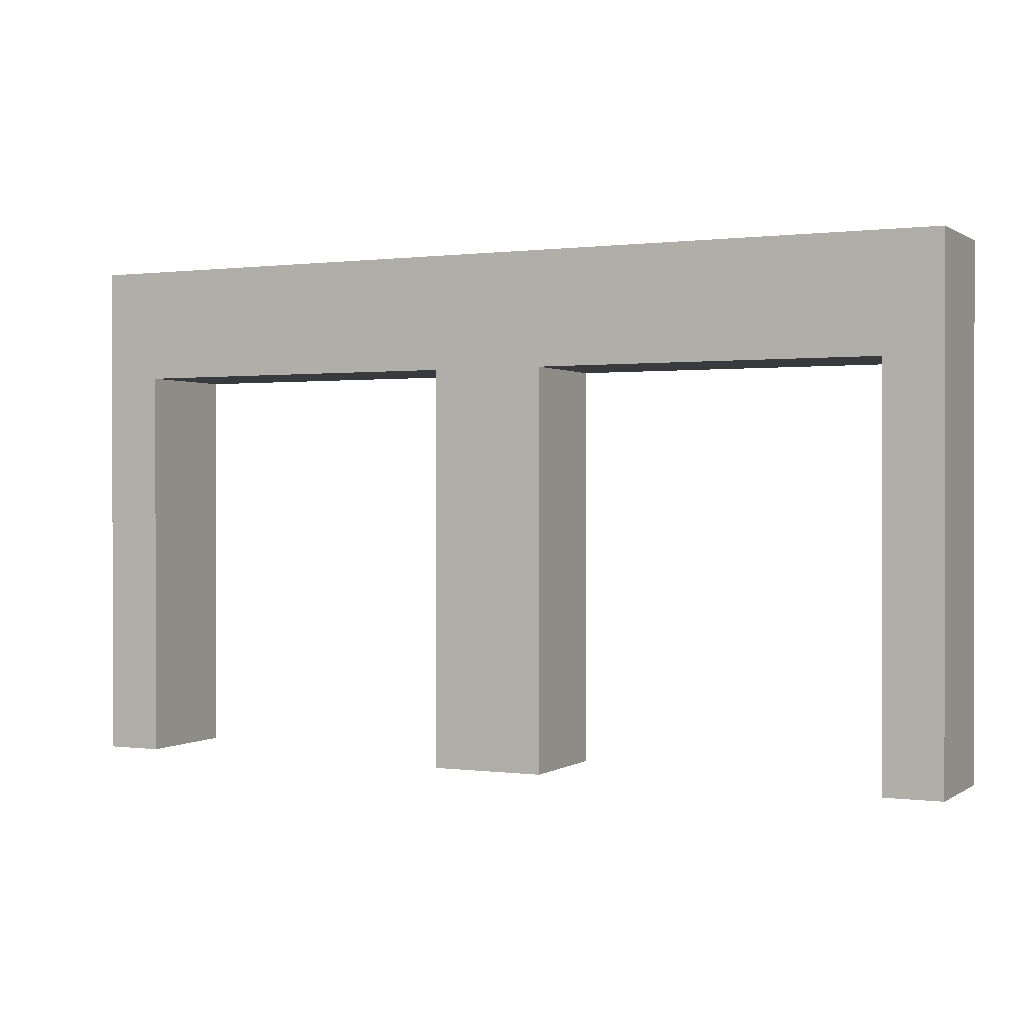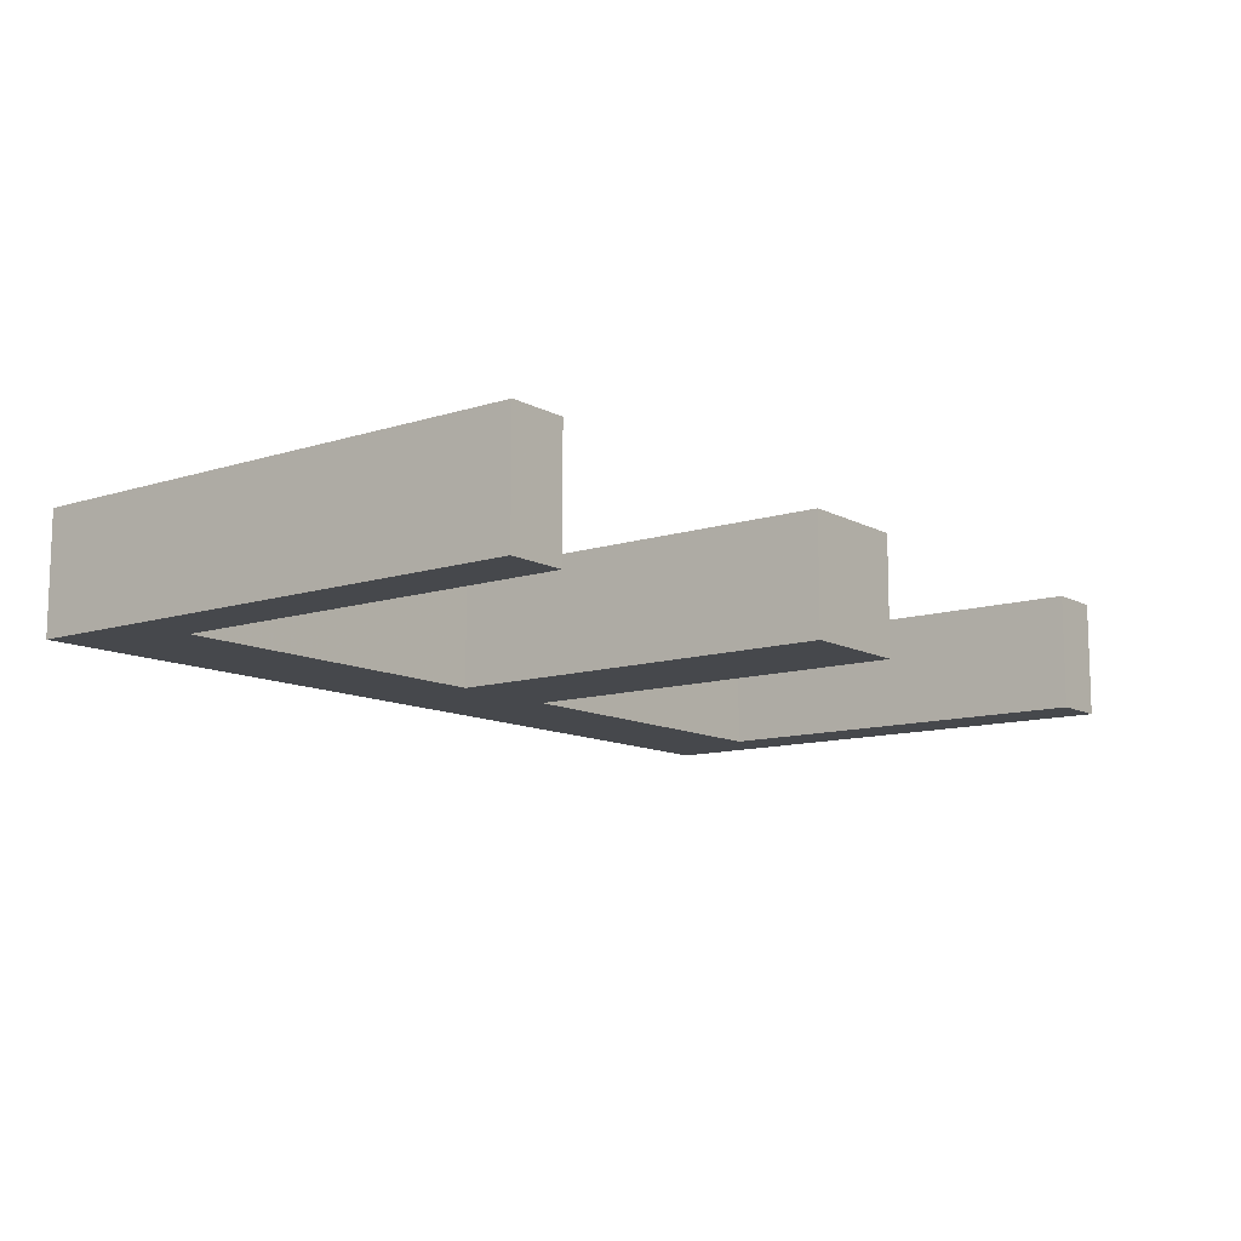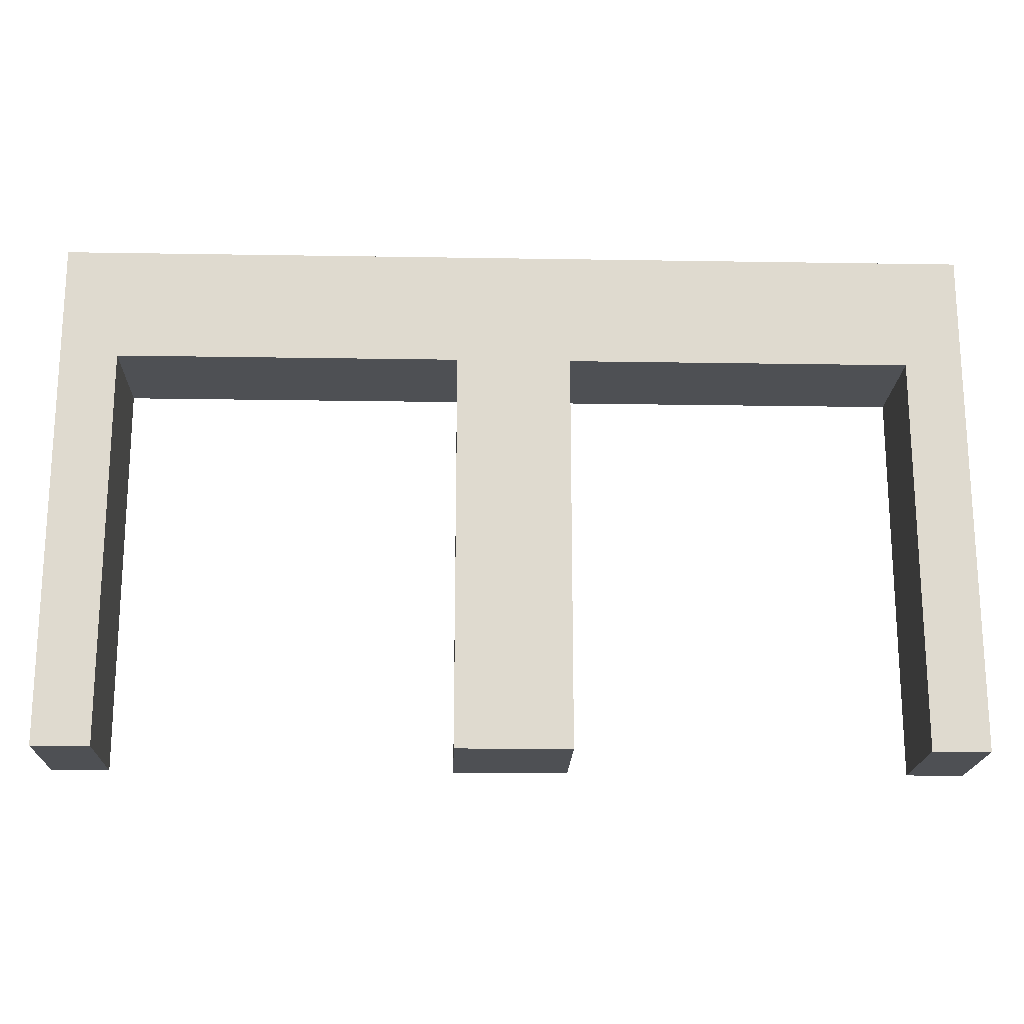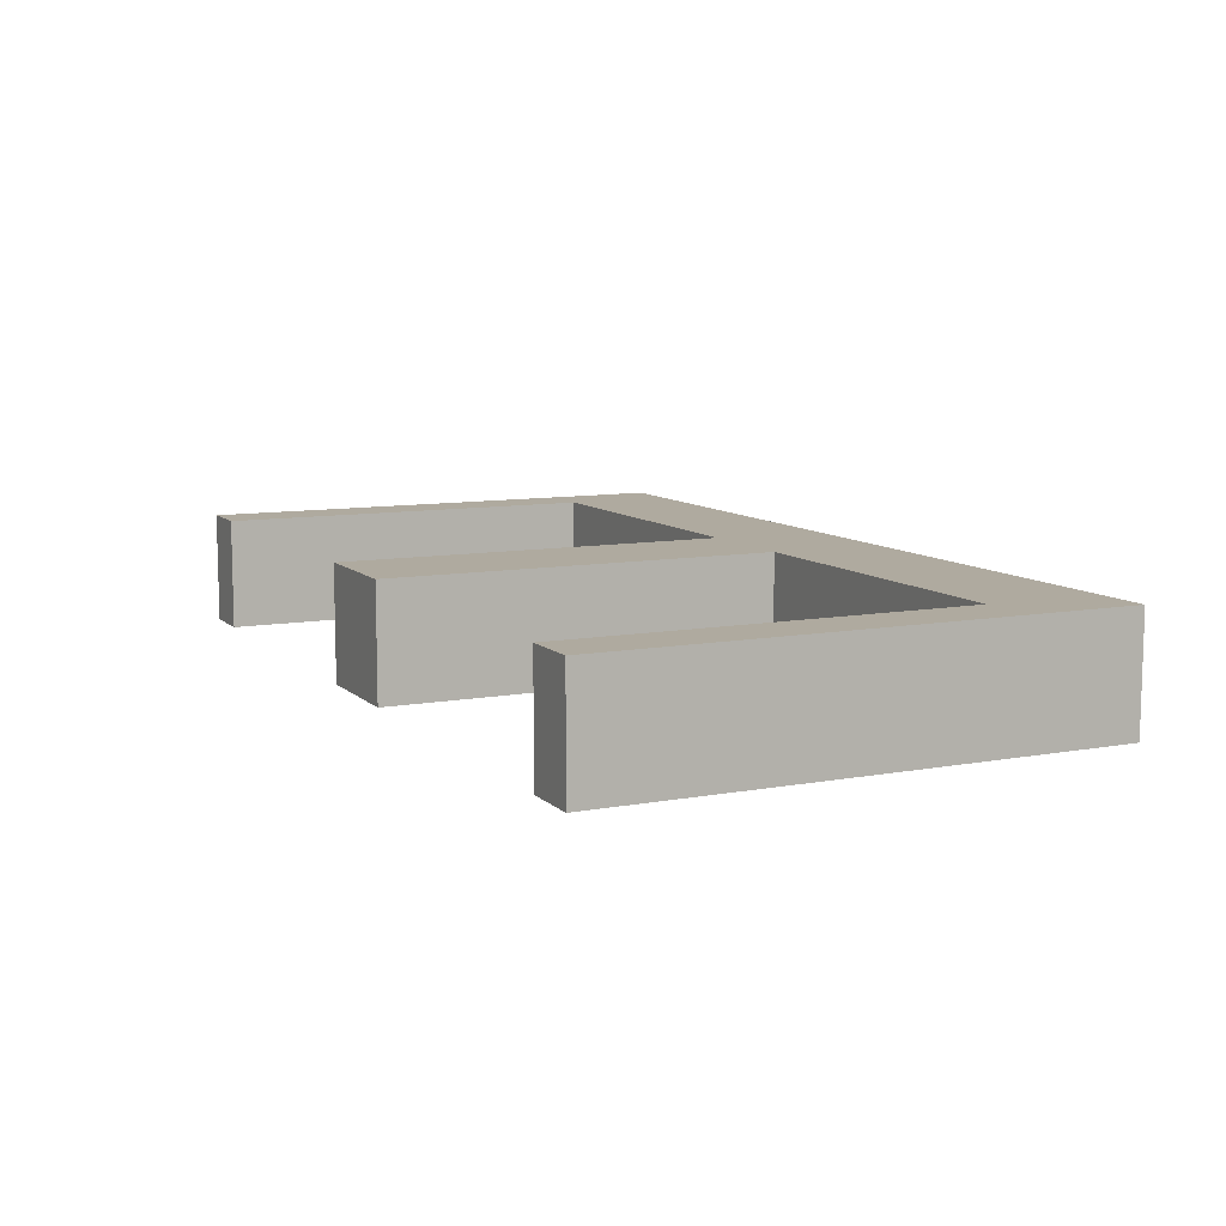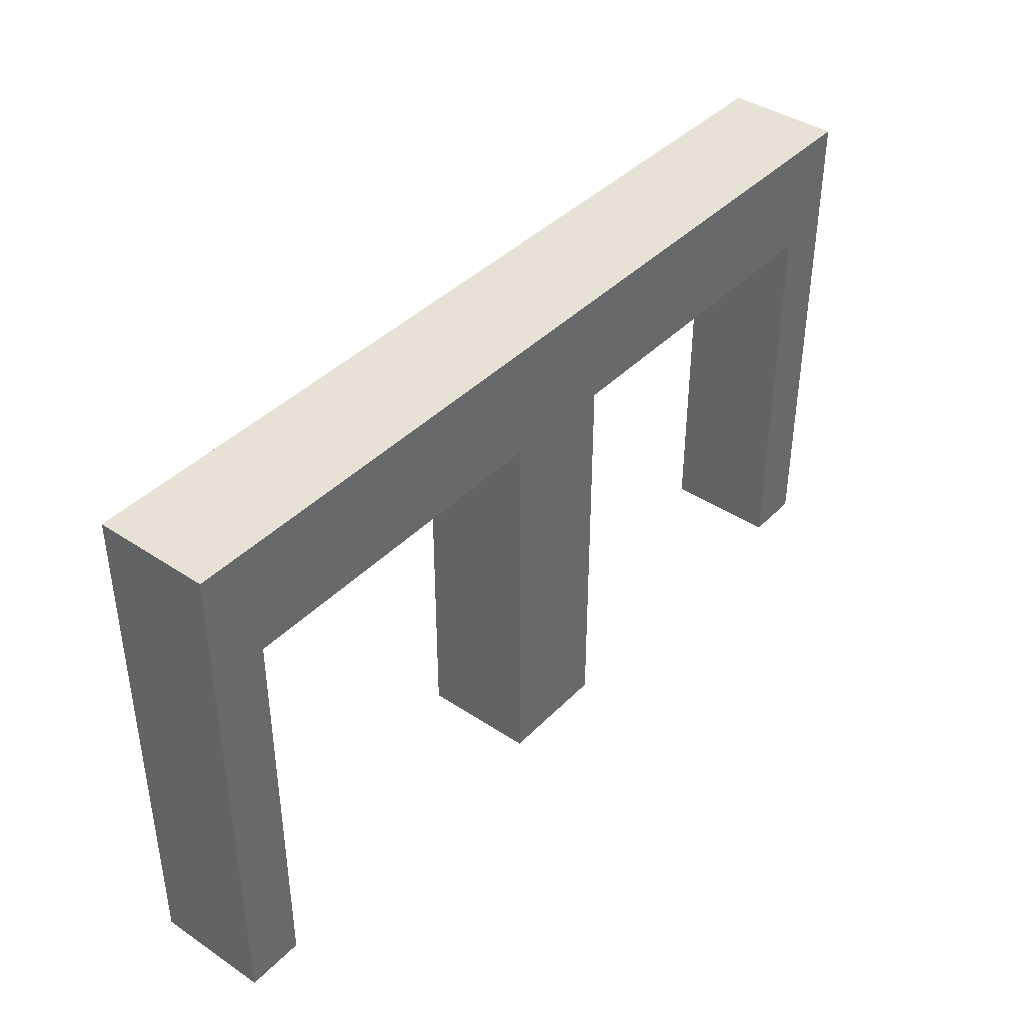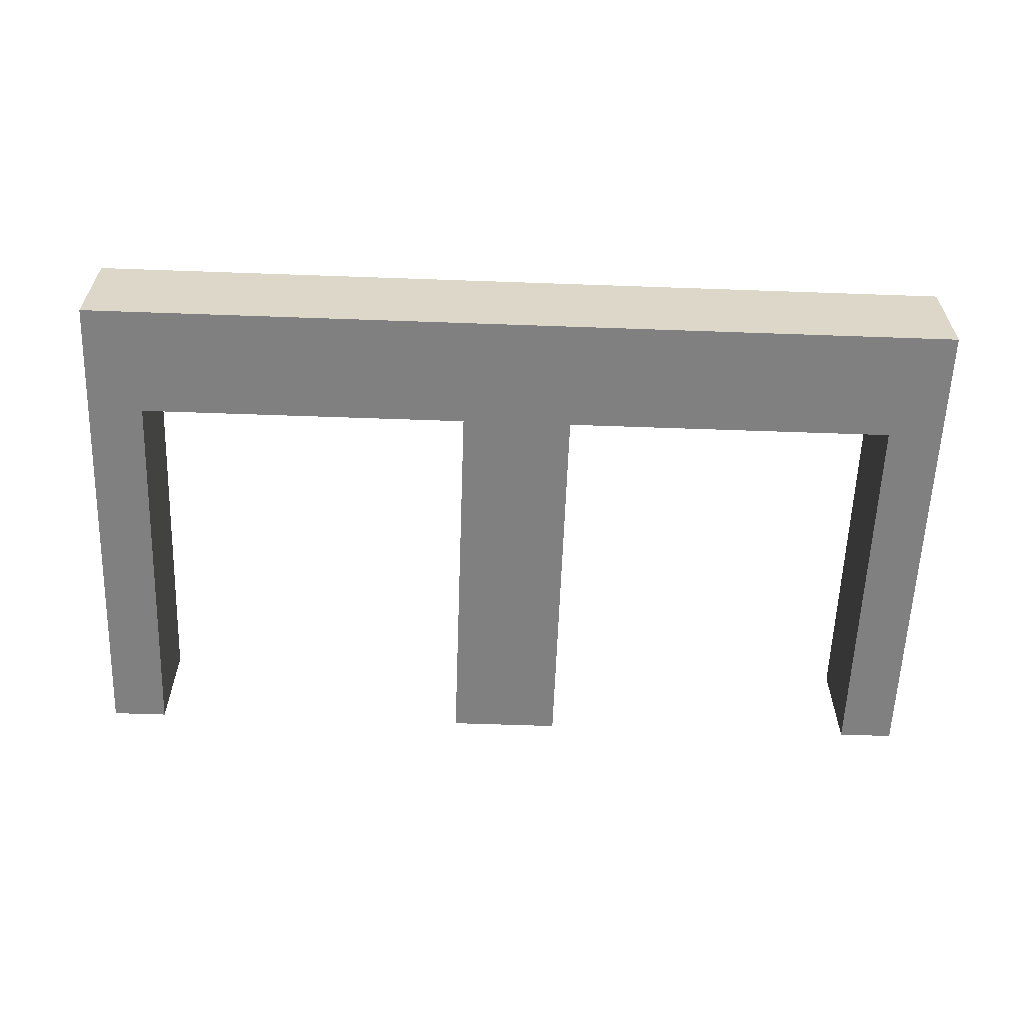
<metadata>
{"format":"obj","ext":"obj","renderer":"f3d","projection":"perspective","resolution":1024,"background":"white","views":[{"elev":0.4,"azim":25.9,"up":"+Y"},{"elev":-11.3,"azim":-52.2,"up":"+Z"},{"elev":-18.9,"azim":178.2,"up":"+Y"},{"elev":9.5,"azim":64.3,"up":"+Z"},{"elev":40.4,"azim":129.3,"up":"+Y"},{"elev":-60.1,"azim":177.9,"up":"+Z"}]}
</metadata>
<code>
g Fence Iron 1_0_
v 0.5 0 -0.0625
v 0.4375 0 -0.0625
v 0.5 0 0.0625
v 0.4375 0 0.0625
v 0.5 0 -0.0625
v 0.4375 0 -0.0625
v 0.5 0.5625 -0.0625
v 0.4375 0.5625 -0.0625
v 0.5 0 -0.0625
v 0.5 0 0.0625
v 0.5 0.5625 -0.0625
v 0.5 0.5625 0.0625
v 0.4375 0 -0.0625
v 0.4375 0 0.0625
v 0.4375 0.4375 -0.0625
v 0.4375 0.4375 0.0625
v 0.5 0.5625 -0.0625
v -0.5 0.5625 -0.0625
v 0.5 0.5625 0.0625
v -0.5 0.5625 0.0625
v 0.5 0 0.0625
v 0.4375 0 0.0625
v 0.5 0.5625 0.0625
v 0.4375 0.5625 0.0625
v 0.4375 0.4375 -0.0625
v 0.0625 0.4375 -0.0625
v 0.4375 0.4375 0.0625
v 0.0625 0.4375 0.0625
v 0.4375 0.4375 -0.0625
v -0.5 0.4375 -0.0625
v 0.4375 0.5625 -0.0625
v -0.5 0.5625 -0.0625
v 0.4375 0.4375 0.0625
v -0.5 0.4375 0.0625
v 0.4375 0.5625 0.0625
v -0.5 0.5625 0.0625
v 0.0625 0 -0.0625
v -0.0625 0 -0.0625
v 0.0625 0 0.0625
v -0.0625 0 0.0625
v 0.0625 0 -0.0625
v -0.0625 0 -0.0625
v 0.0625 0.4375 -0.0625
v -0.0625 0.4375 -0.0625
v 0.0625 0 -0.0625
v 0.0625 0 0.0625
v 0.0625 0.4375 -0.0625
v 0.0625 0.4375 0.0625
v 0.0625 0 0.0625
v -0.0625 0 0.0625
v 0.0625 0.4375 0.0625
v -0.0625 0.4375 0.0625
v -0.0625 0 -0.0625
v -0.0625 0 0.0625
v -0.0625 0.4375 -0.0625
v -0.0625 0.4375 0.0625
v -0.0625 0.4375 -0.0625
v -0.4375 0.4375 -0.0625
v -0.0625 0.4375 0.0625
v -0.4375 0.4375 0.0625
v -0.4375 0 -0.0625
v -0.5 0 -0.0625
v -0.4375 0 0.0625
v -0.5 0 0.0625
v -0.4375 0 -0.0625
v -0.5 0 -0.0625
v -0.4375 0.4375 -0.0625
v -0.5 0.4375 -0.0625
v -0.4375 0 -0.0625
v -0.4375 0 0.0625
v -0.4375 0.4375 -0.0625
v -0.4375 0.4375 0.0625
v -0.5 0 -0.0625
v -0.5 0 0.0625
v -0.5 0.5625 -0.0625
v -0.5 0.5625 0.0625
v -0.4375 0 0.0625
v -0.5 0 0.0625
v -0.4375 0.4375 0.0625
v -0.5 0.4375 0.0625
f 2 1 3
f 2 3 4
f 5 6 7
f 7 6 8
f 10 9 11
f 10 11 12
f 13 14 15
f 15 14 16
f 17 18 19
f 19 18 20
f 22 21 23
f 22 23 24
f 26 25 27
f 26 27 28
f 29 30 31
f 31 30 32
f 34 33 35
f 34 35 36
f 38 37 39
f 38 39 40
f 41 42 43
f 43 42 44
f 46 45 47
f 46 47 48
f 50 49 51
f 50 51 52
f 53 54 55
f 55 54 56
f 58 57 59
f 58 59 60
f 62 61 63
f 62 63 64
f 65 66 67
f 67 66 68
f 70 69 71
f 70 71 72
f 73 74 75
f 75 74 76
f 78 77 79
f 78 79 80

</code>
